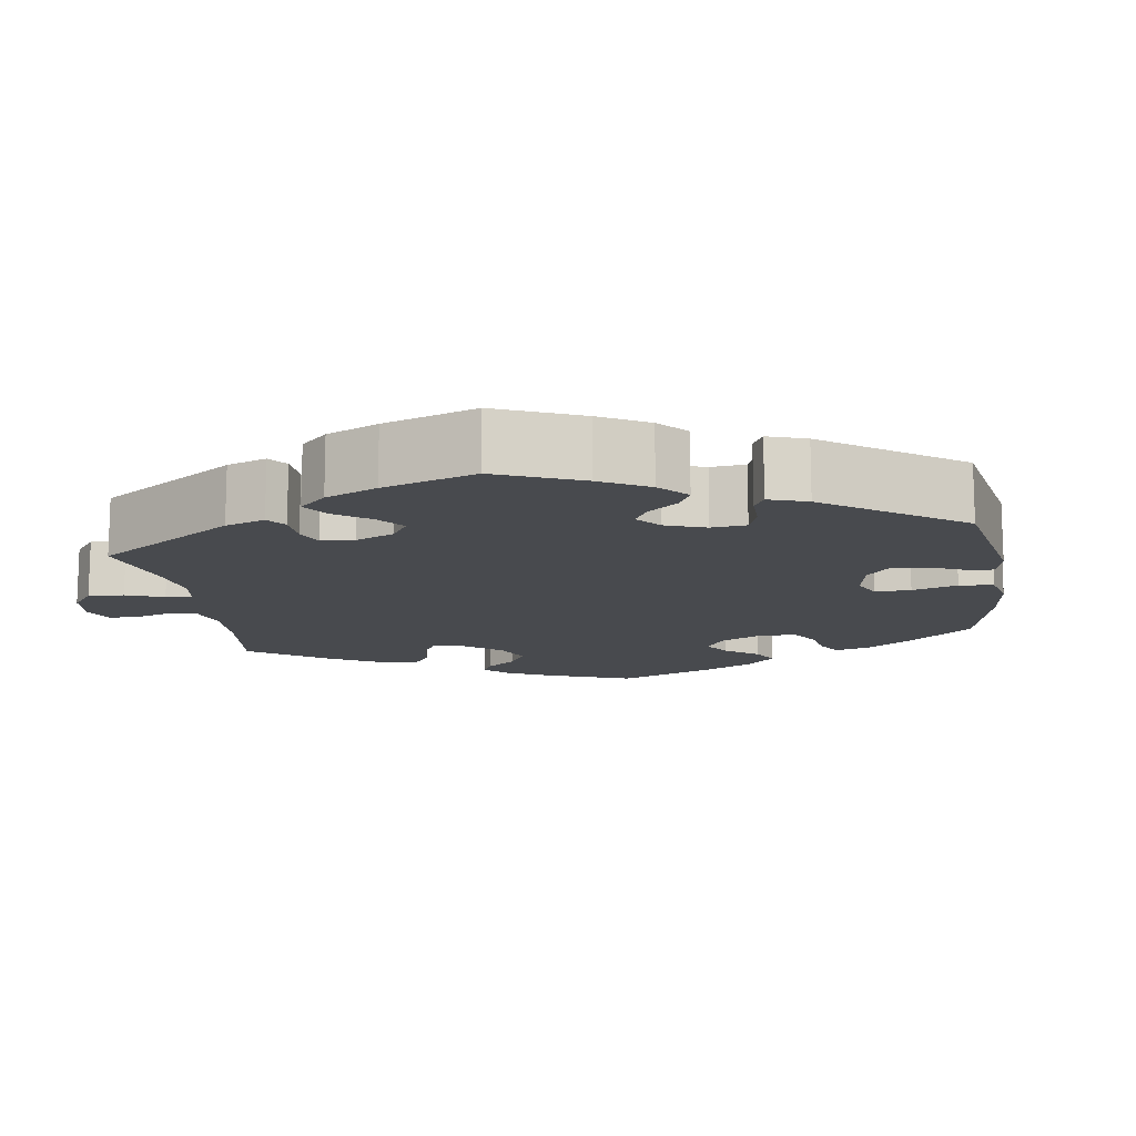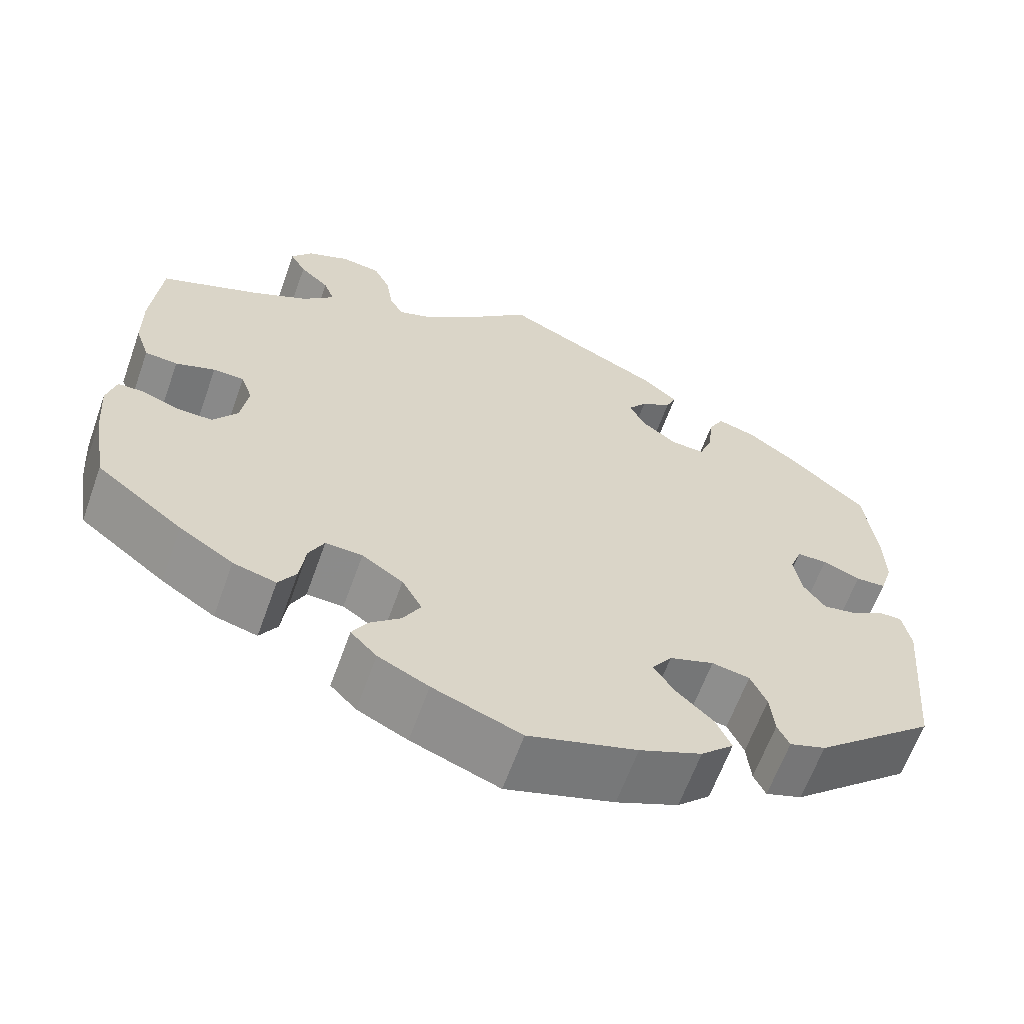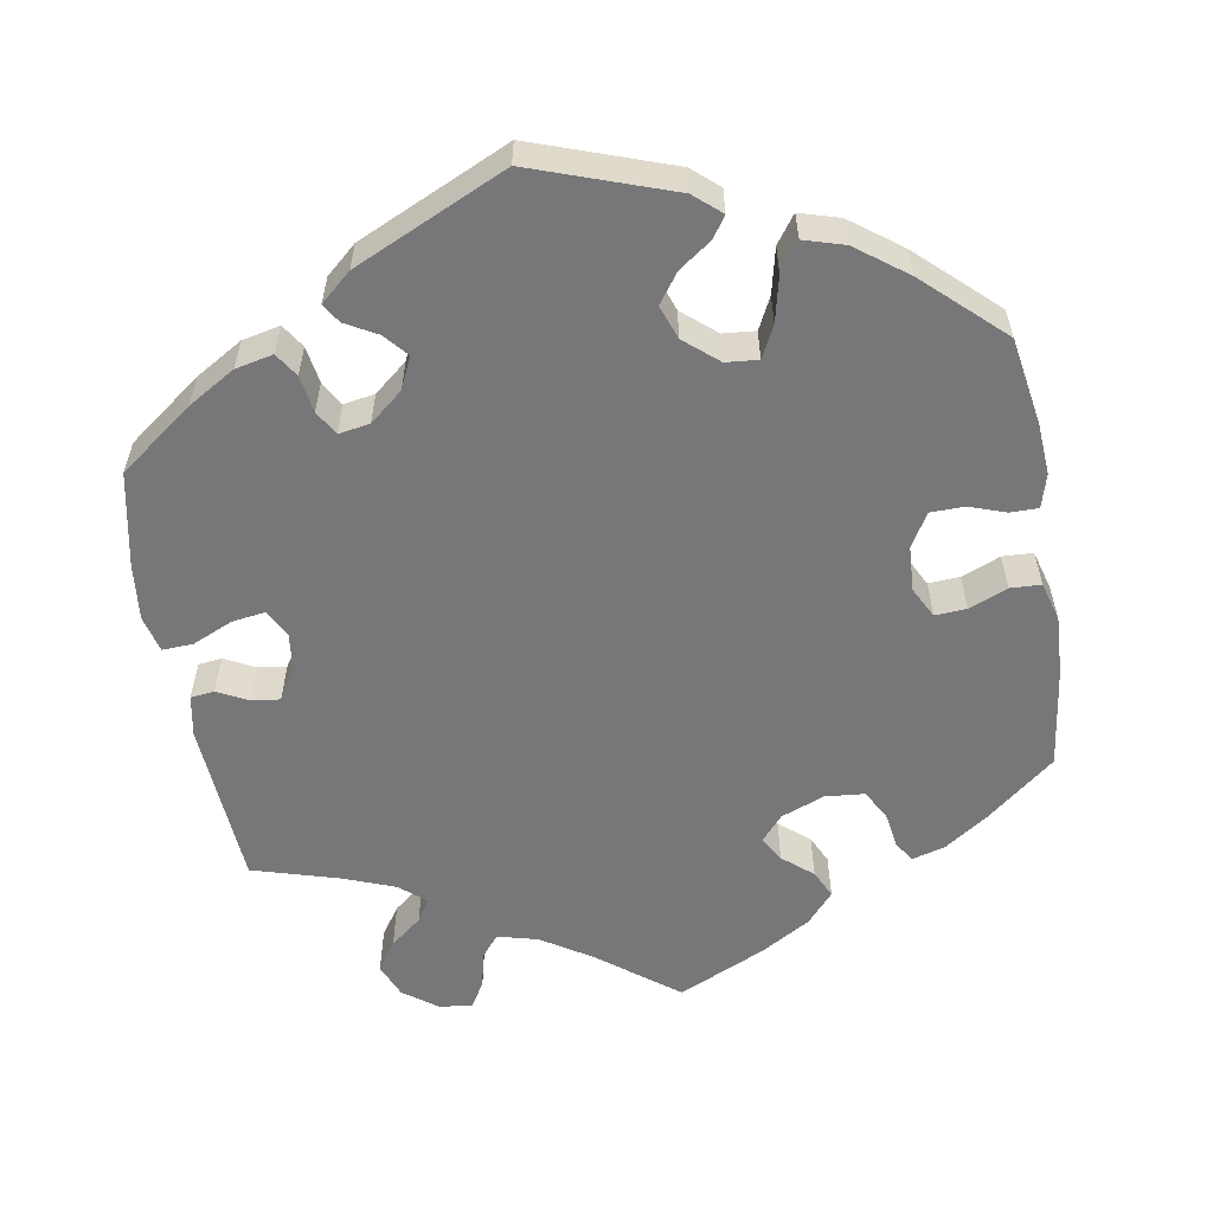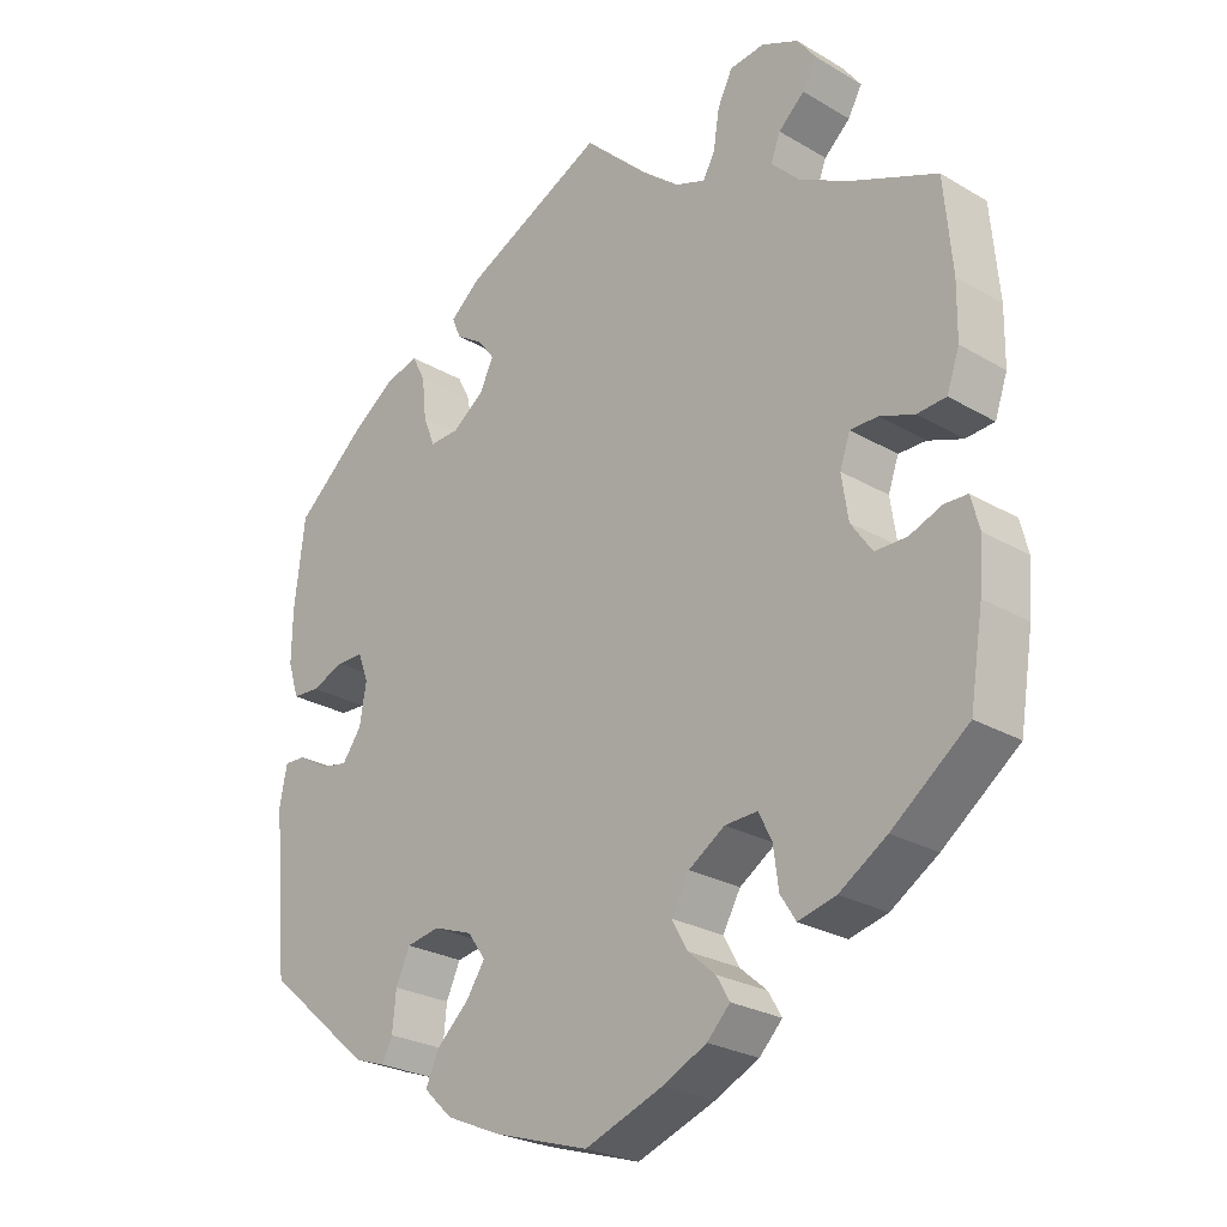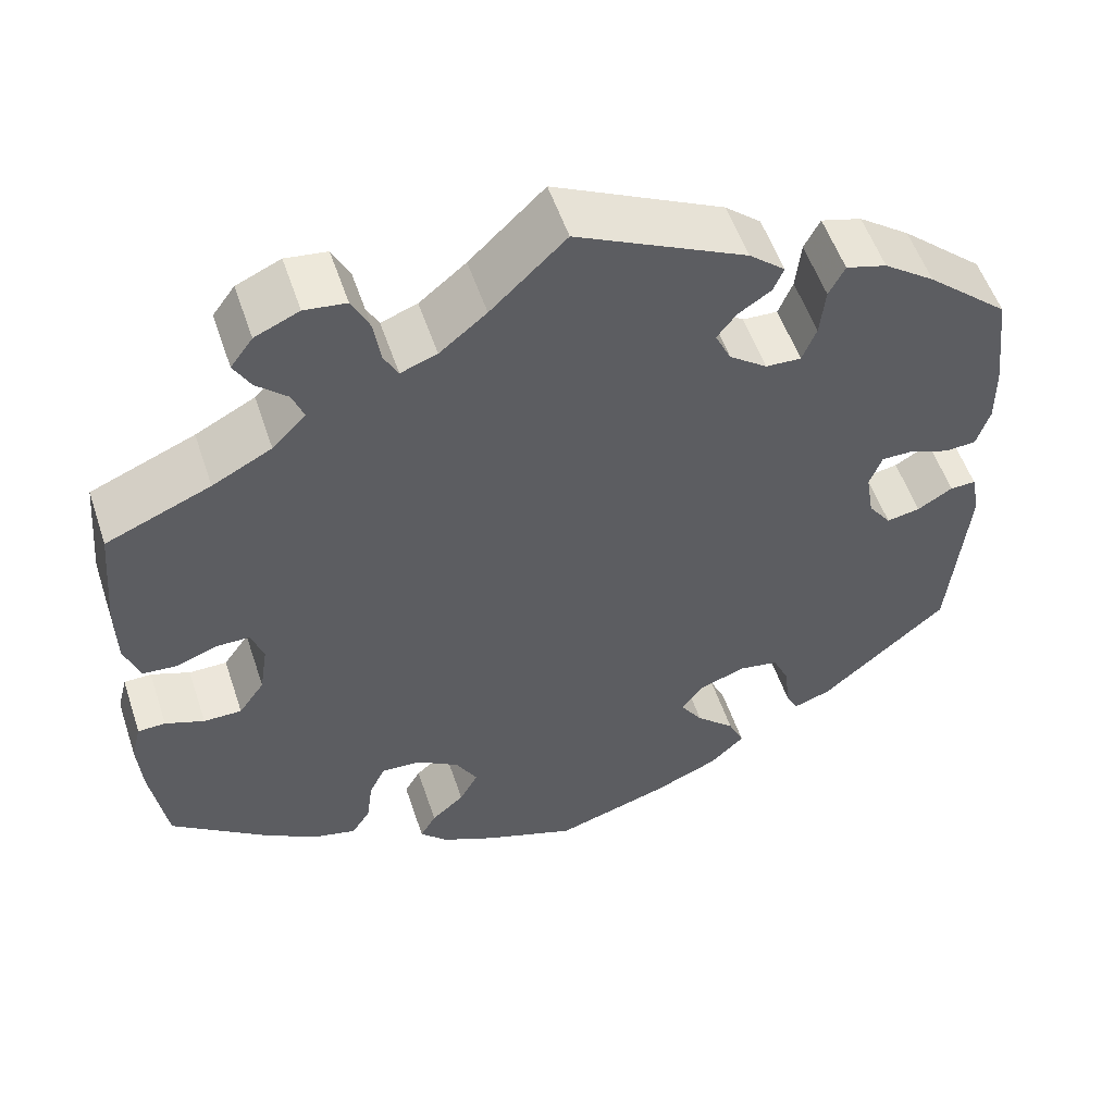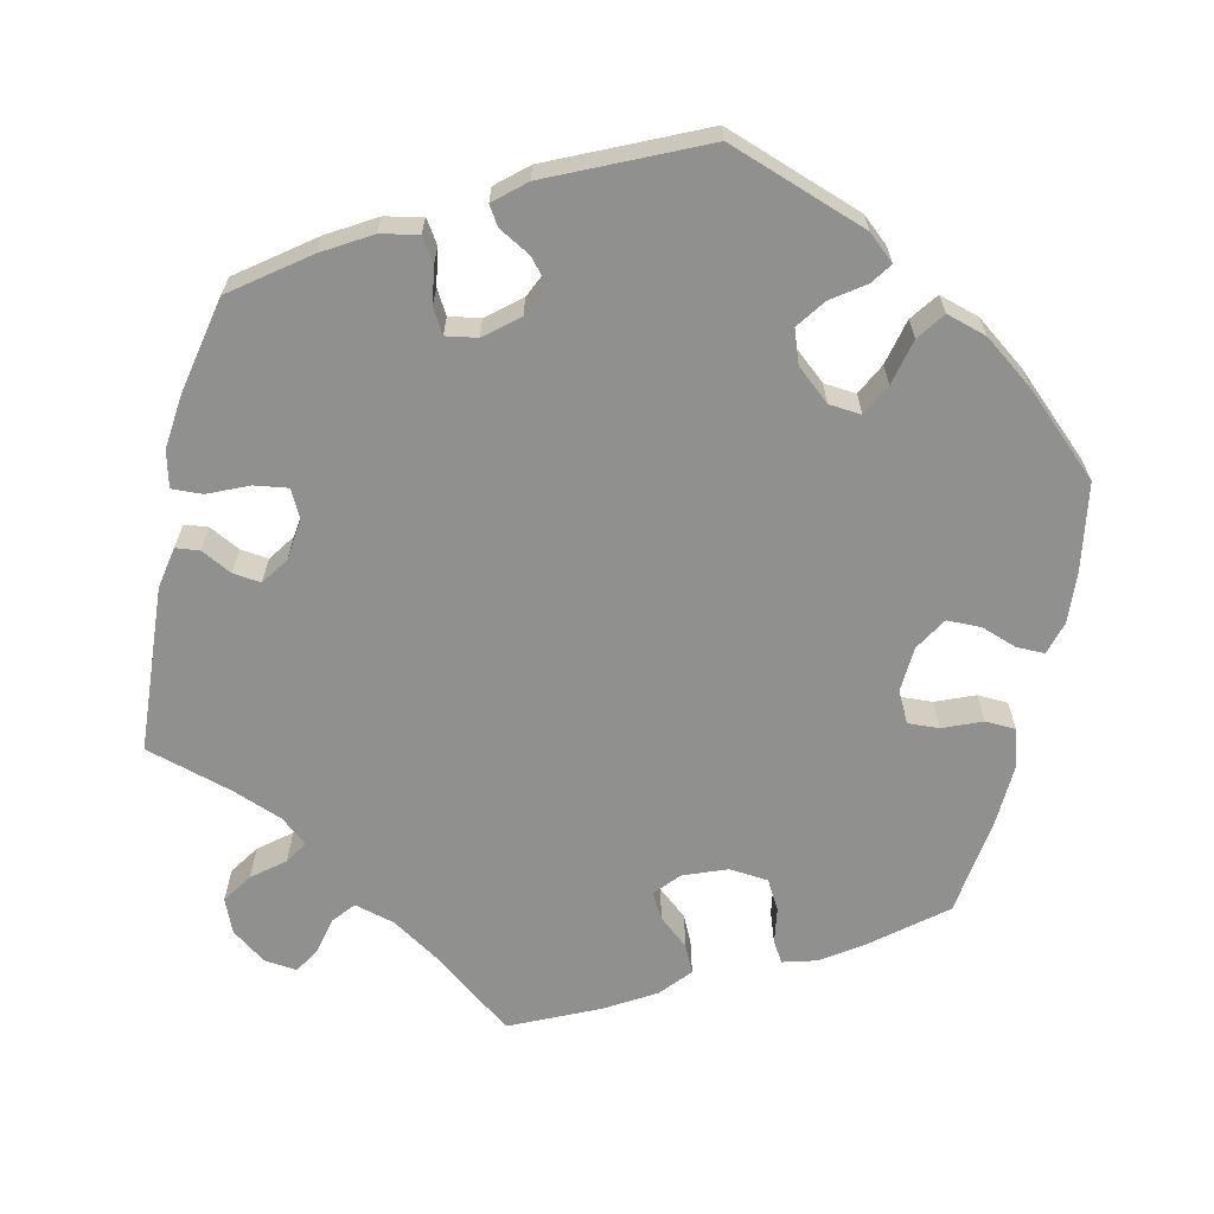
<metadata>
{"format":"obj","ext":"obj","renderer":"f3d","projection":"perspective","resolution":1024,"background":"white","views":[{"elev":-13.2,"azim":68.8,"up":"+Y"},{"elev":-63.2,"azim":-19.7,"up":"+Z"},{"elev":-57.2,"azim":129.7,"up":"+Y"},{"elev":-25.5,"azim":-133.3,"up":"+Z"},{"elev":54.3,"azim":-18.4,"up":"+Z"},{"elev":-65.5,"azim":107.3,"up":"+Y"}]}
</metadata>
<code>
v -0.519 0.07 -0.177
v -0.524 0.07 -0.111
v -0.513 0.07 -0.068
v -0.482 0.07 -0.067
v -0.438 0.07 -0.084
v -0.395 0.07 -0.084
v -0.366 0.07 -0.043
v -0.357 0.07 0.016
v -0.371 0.07 0.056
v -0.408 0.07 0.056
v -0.455 0.07 0.039
v -0.494 0.07 0.042
v -0.511 0.07 0.091
v -0.512 0.07 0.165
v -0.501 0.07 0.288
v -0.383 0.07 0.337
v -0.316 0.07 0.372
v -0.278 0.07 0.41
v -0.291 0.07 0.444
v -0.326 0.07 0.476
v -0.345 0.07 0.51
v -0.32 0.07 0.544
v -0.27 0.07 0.566
v -0.223 0.07 0.56
v -0.203 0.07 0.519
v -0.195 0.07 0.468
v -0.179 0.07 0.438
v -0.138 0.07 0.453
v -0.085 0.07 0.496
v 0 0.07 0.577
v 0.192 0.07 0.483
v 0.233 0.07 0.448
v 0.221 0.07 0.42
v 0.184 0.07 0.396
v 0.162 0.07 0.367
v 0.18 0.07 0.329
v 0.223 0.07 0.297
v 0.263 0.07 0.295
v 0.279 0.07 0.335
v 0.285 0.07 0.391
v 0.303 0.07 0.426
v 0.349 0.07 0.413
v 0.407 0.07 0.371
v 0.5 0.07 0.289
v 0.514 0.07 0.172
v 0.515 0.07 0.102
v 0.5 0.07 0.055
v 0.464 0.07 0.053
v 0.419 0.07 0.07
v 0.383 0.07 0.07
v 0.369 0.07 0.032
v 0.378 0.07 -0.022
v 0.404 0.07 -0.058
v 0.442 0.07 -0.051
v 0.482 0.07 -0.027
v 0.511 0.07 -0.026
v 0.521 0.07 -0.077
v 0.501 0.07 -0.289
v 0.358 0.07 -0.412
v 0.315 0.07 -0.427
v 0.301 0.07 -0.398
v 0.296 0.07 -0.347
v 0.277 0.07 -0.305
v 0.232 0.07 -0.297
v 0.179 0.07 -0.316
v 0.155 0.07 -0.35
v 0.18 0.07 -0.388
v 0.224 0.07 -0.429
v 0.242 0.07 -0.469
v 0.203 0.07 -0.506
v 0.129 0.07 -0.538
v 0 0.07 -0.578
v -0.105 0.07 -0.539
v -0.165 0.07 -0.51
v -0.196 0.07 -0.478
v -0.178 0.07 -0.447
v -0.141 0.07 -0.415
v -0.12 0.07 -0.377
v -0.144 0.07 -0.334
v -0.193 0.07 -0.302
v -0.237 0.07 -0.3
v -0.255 0.07 -0.336
v -0.262 0.07 -0.389
v -0.283 0.07 -0.422
v -0.334 0.07 -0.409
v -0.398 0.07 -0.368
v -0.501 0.07 -0.289
v -0.519 0 -0.177
v -0.524 0 -0.111
v -0.513 0 -0.068
v -0.482 0 -0.067
v -0.438 0 -0.084
v -0.395 0 -0.084
v -0.366 0 -0.043
v -0.357 0 0.016
v -0.371 0 0.056
v -0.408 0 0.056
v -0.455 0 0.039
v -0.494 0 0.042
v -0.511 0 0.091
v -0.512 0 0.165
v -0.501 0 0.288
v -0.383 0 0.337
v -0.316 0 0.372
v -0.278 0 0.41
v -0.291 0 0.444
v -0.326 0 0.476
v -0.345 0 0.51
v -0.32 0 0.544
v -0.27 0 0.566
v -0.223 0 0.56
v -0.203 0 0.519
v -0.195 0 0.468
v -0.179 0 0.438
v -0.138 0 0.453
v -0.085 0 0.496
v 0 0 0.577
v 0.192 0 0.483
v 0.233 0 0.448
v 0.221 0 0.42
v 0.184 0 0.396
v 0.162 0 0.367
v 0.18 0 0.329
v 0.223 0 0.297
v 0.263 0 0.295
v 0.279 0 0.335
v 0.285 0 0.391
v 0.303 0 0.426
v 0.349 0 0.413
v 0.407 0 0.371
v 0.5 0 0.289
v 0.514 0 0.172
v 0.515 0 0.102
v 0.5 0 0.055
v 0.464 0 0.053
v 0.419 0 0.07
v 0.383 0 0.07
v 0.369 0 0.032
v 0.378 0 -0.022
v 0.404 0 -0.058
v 0.442 0 -0.051
v 0.482 0 -0.027
v 0.511 0 -0.026
v 0.521 0 -0.077
v 0.501 0 -0.289
v 0.358 0 -0.412
v 0.315 0 -0.427
v 0.301 0 -0.398
v 0.296 0 -0.347
v 0.277 0 -0.305
v 0.232 0 -0.297
v 0.179 0 -0.316
v 0.155 0 -0.35
v 0.18 0 -0.388
v 0.224 0 -0.429
v 0.242 0 -0.469
v 0.203 0 -0.506
v 0.129 0 -0.538
v 0 0 -0.578
v -0.105 0 -0.539
v -0.165 0 -0.51
v -0.196 0 -0.478
v -0.178 0 -0.447
v -0.141 0 -0.415
v -0.12 0 -0.377
v -0.144 0 -0.334
v -0.193 0 -0.302
v -0.237 0 -0.3
v -0.255 0 -0.336
v -0.262 0 -0.389
v -0.283 0 -0.422
v -0.334 0 -0.409
v -0.398 0 -0.368
v -0.501 0 -0.289
f 82 83 84 85
f 81 82 85 86
f 74 75 76 77
f 74 77 78
f 73 74 78
f 72 73 78
f 71 72 78 79
f 67 68 69 70
f 66 67 70 71
f 59 60 61 62
f 59 62 63
f 58 59 63
f 57 58 63 64
f 54 55 56 57
f 53 54 57 64
f 46 47 48 49
f 46 49 50
f 45 46 50
f 44 45 50
f 43 44 50
f 42 43 50 51
f 39 40 41 42
f 38 39 42 51
f 31 32 33 34
f 29 30 31 34
f 28 29 34 35
f 27 28 35 36
f 23 24 25 26
f 23 26 27
f 22 23 27
f 19 20 21 22
f 18 19 22 27
f 17 18 27 36
f 13 14 15 16
f 10 11 12 13
f 9 10 13 16
f 8 9 16 17
f 2 3 4 5
f 2 5 6
f 1 2 6
f 81 86 87 1
f 66 71 79
f 65 66 79 80
f 52 53 64 65
f 37 38 51 52
f 8 17 36 37
f 7 8 37 52
f 6 7 52 65
f 65 80 81
f 1 6 65 81
f 172 171 170 169
f 173 172 169 168
f 164 163 162 161
f 165 164 161
f 165 161 160
f 165 160 159
f 166 165 159 158
f 157 156 155 154
f 158 157 154 153
f 149 148 147 146
f 150 149 146
f 150 146 145
f 151 150 145 144
f 144 143 142 141
f 151 144 141 140
f 136 135 134 133
f 137 136 133
f 137 133 132
f 137 132 131
f 137 131 130
f 138 137 130 129
f 129 128 127 126
f 138 129 126 125
f 121 120 119 118
f 121 118 117 116
f 122 121 116 115
f 123 122 115 114
f 113 112 111 110
f 114 113 110
f 114 110 109
f 109 108 107 106
f 114 109 106 105
f 123 114 105 104
f 103 102 101 100
f 100 99 98 97
f 103 100 97 96
f 104 103 96 95
f 92 91 90 89
f 93 92 89
f 93 89 88
f 88 174 173 168
f 166 158 153
f 167 166 153 152
f 152 151 140 139
f 139 138 125 124
f 124 123 104 95
f 139 124 95 94
f 152 139 94 93
f 168 167 152
f 168 152 93 88
f 1 88 89 2
f 2 89 90 3
f 3 90 91 4
f 4 91 92 5
f 5 92 93 6
f 6 93 94 7
f 7 94 95 8
f 8 95 96 9
f 9 96 97 10
f 10 97 98 11
f 11 98 99 12
f 12 99 100 13
f 13 100 101 14
f 14 101 102 15
f 15 102 103 16
f 16 103 104 17
f 17 104 105 18
f 18 105 106 19
f 19 106 107 20
f 20 107 108 21
f 21 108 109 22
f 22 109 110 23
f 23 110 111 24
f 24 111 112 25
f 25 112 113 26
f 26 113 114 27
f 27 114 115 28
f 28 115 116 29
f 29 116 117 30
f 30 117 118 31
f 31 118 119 32
f 32 119 120 33
f 33 120 121 34
f 34 121 122 35
f 35 122 123 36
f 36 123 124 37
f 37 124 125 38
f 38 125 126 39
f 39 126 127 40
f 40 127 128 41
f 41 128 129 42
f 42 129 130 43
f 43 130 131 44
f 44 131 132 45
f 45 132 133 46
f 46 133 134 47
f 47 134 135 48
f 48 135 136 49
f 49 136 137 50
f 50 137 138 51
f 51 138 139 52
f 52 139 140 53
f 53 140 141 54
f 54 141 142 55
f 55 142 143 56
f 56 143 144 57
f 57 144 145 58
f 58 145 146 59
f 59 146 147 60
f 60 147 148 61
f 61 148 149 62
f 62 149 150 63
f 63 150 151 64
f 64 151 152 65
f 65 152 153 66
f 66 153 154 67
f 67 154 155 68
f 68 155 156 69
f 69 156 157 70
f 70 157 158 71
f 71 158 159 72
f 72 159 160 73
f 73 160 161 74
f 74 161 162 75
f 75 162 163 76
f 76 163 164 77
f 77 164 165 78
f 78 165 166 79
f 79 166 167 80
f 80 167 168 81
f 81 168 169 82
f 82 169 170 83
f 83 170 171 84
f 84 171 172 85
f 85 172 173 86
f 86 173 174 87
f 87 174 88 1

</code>
